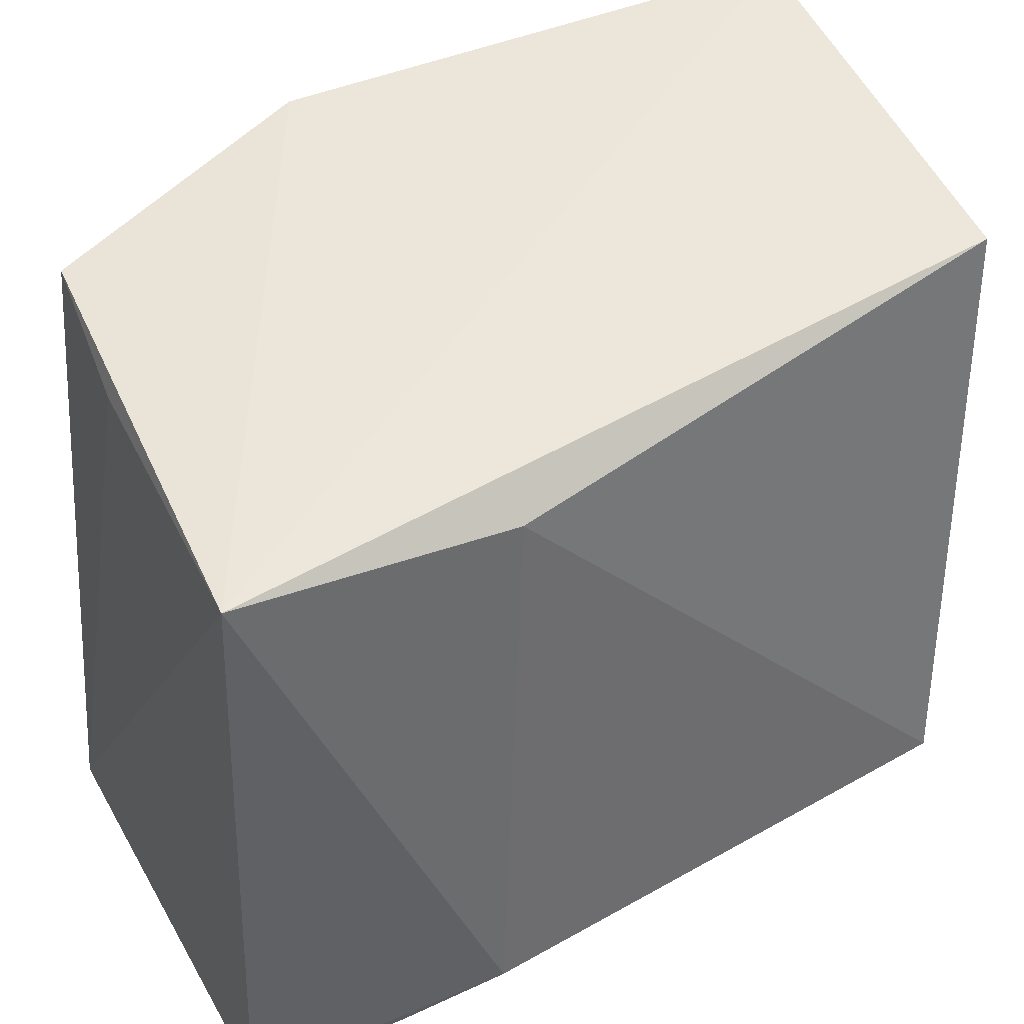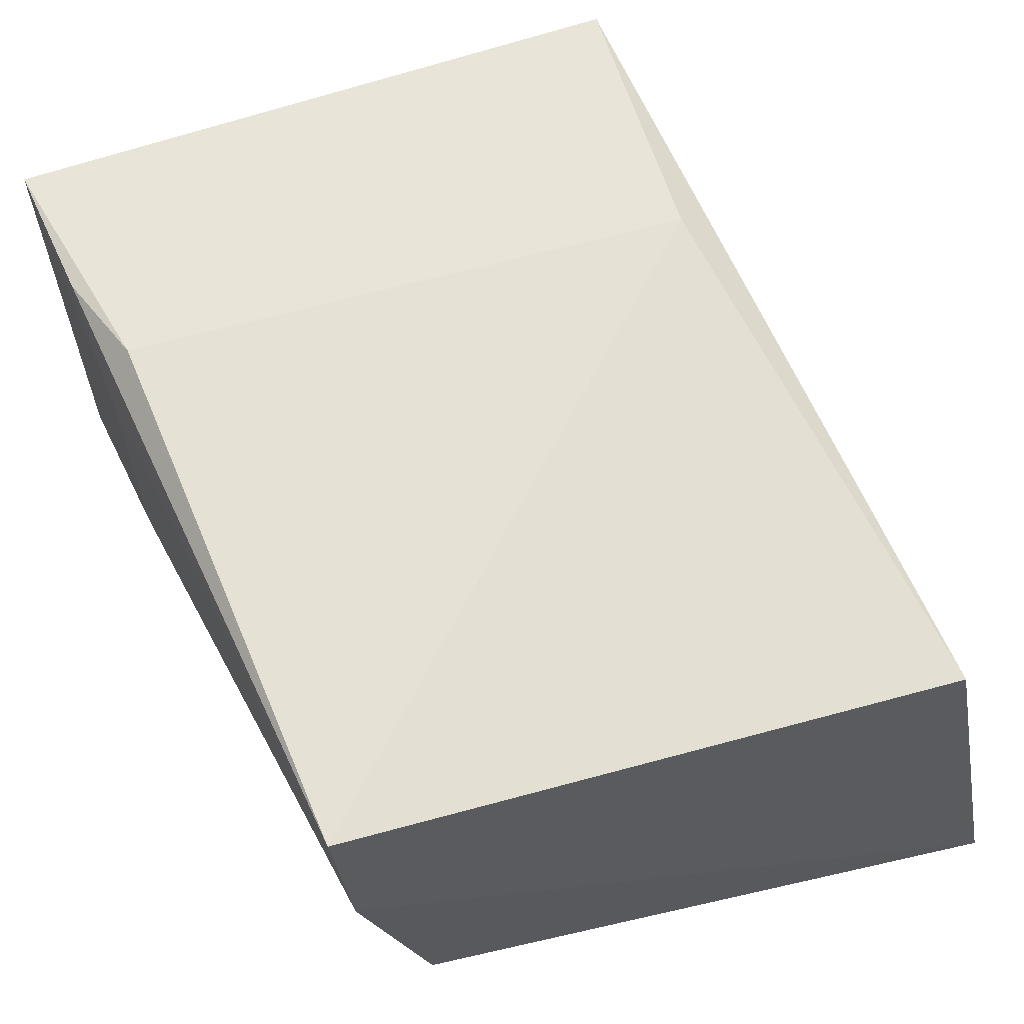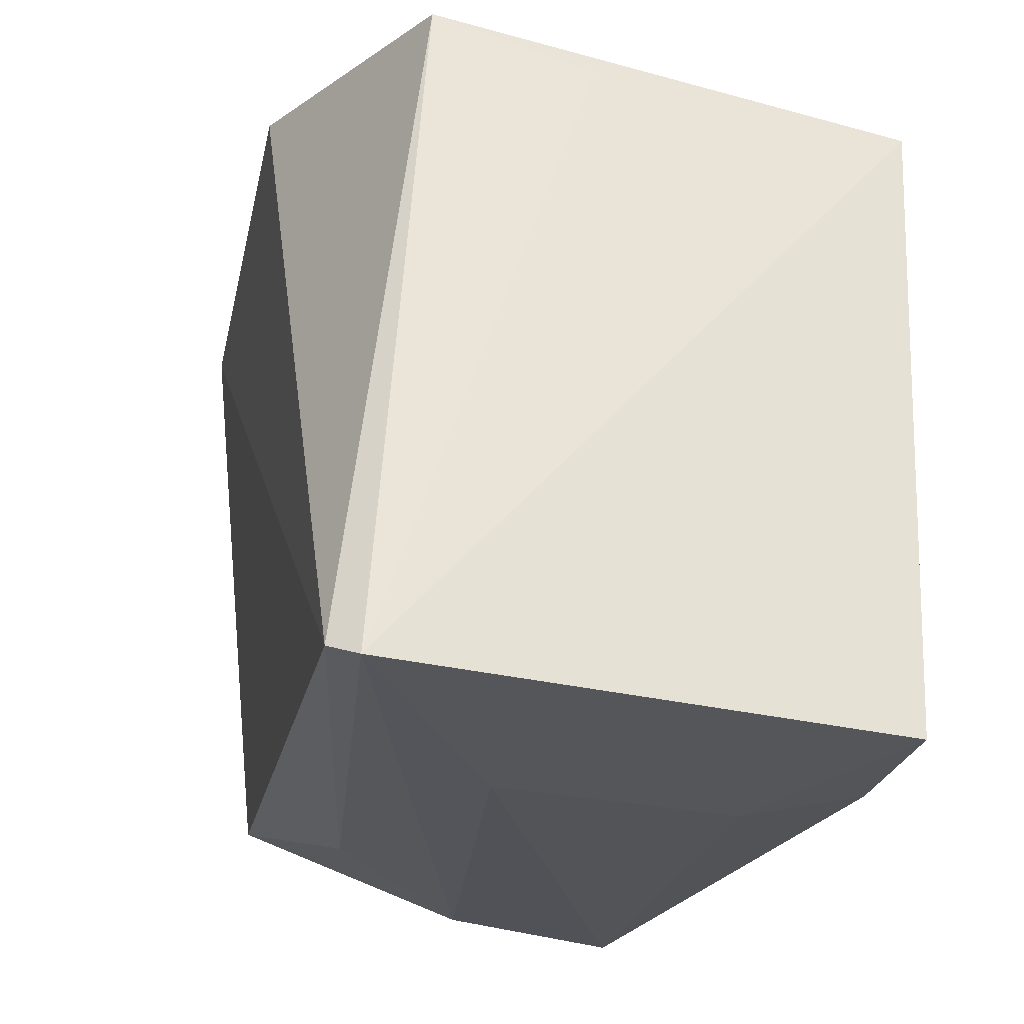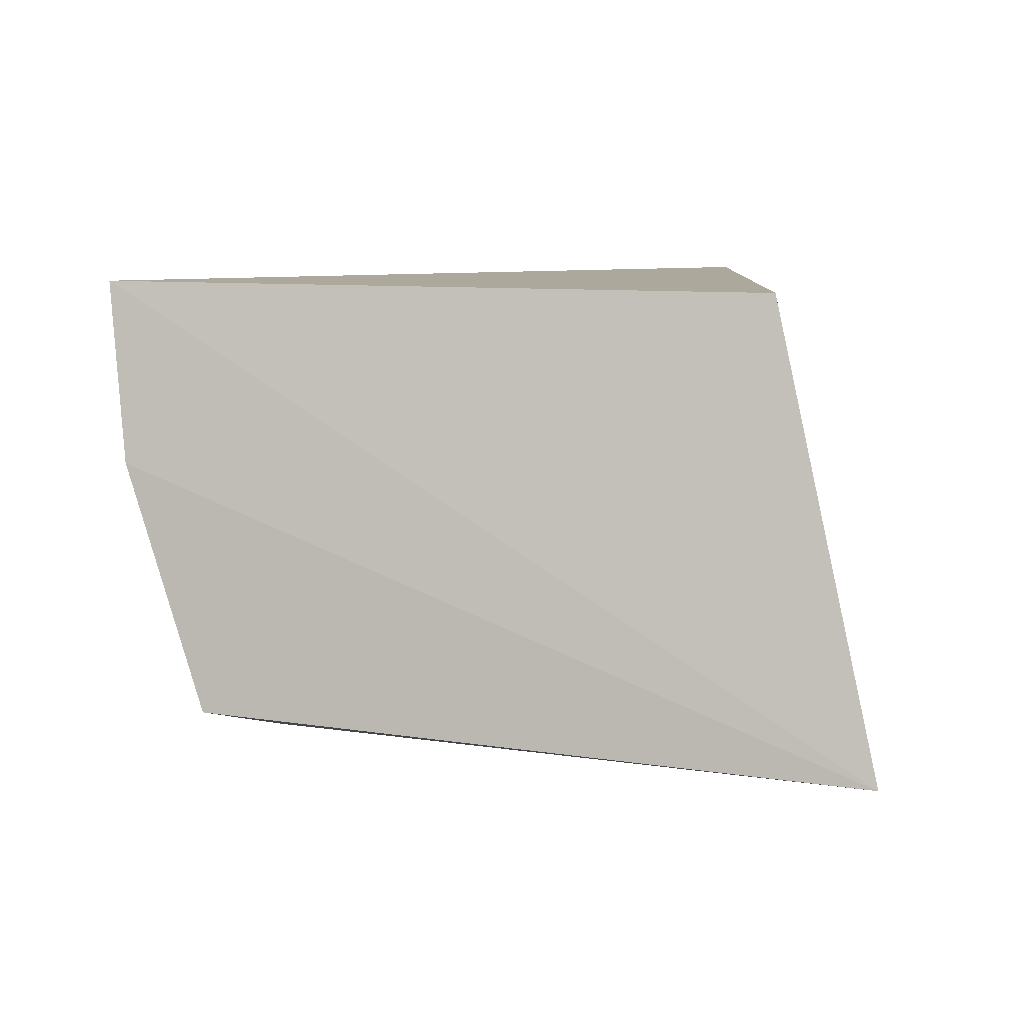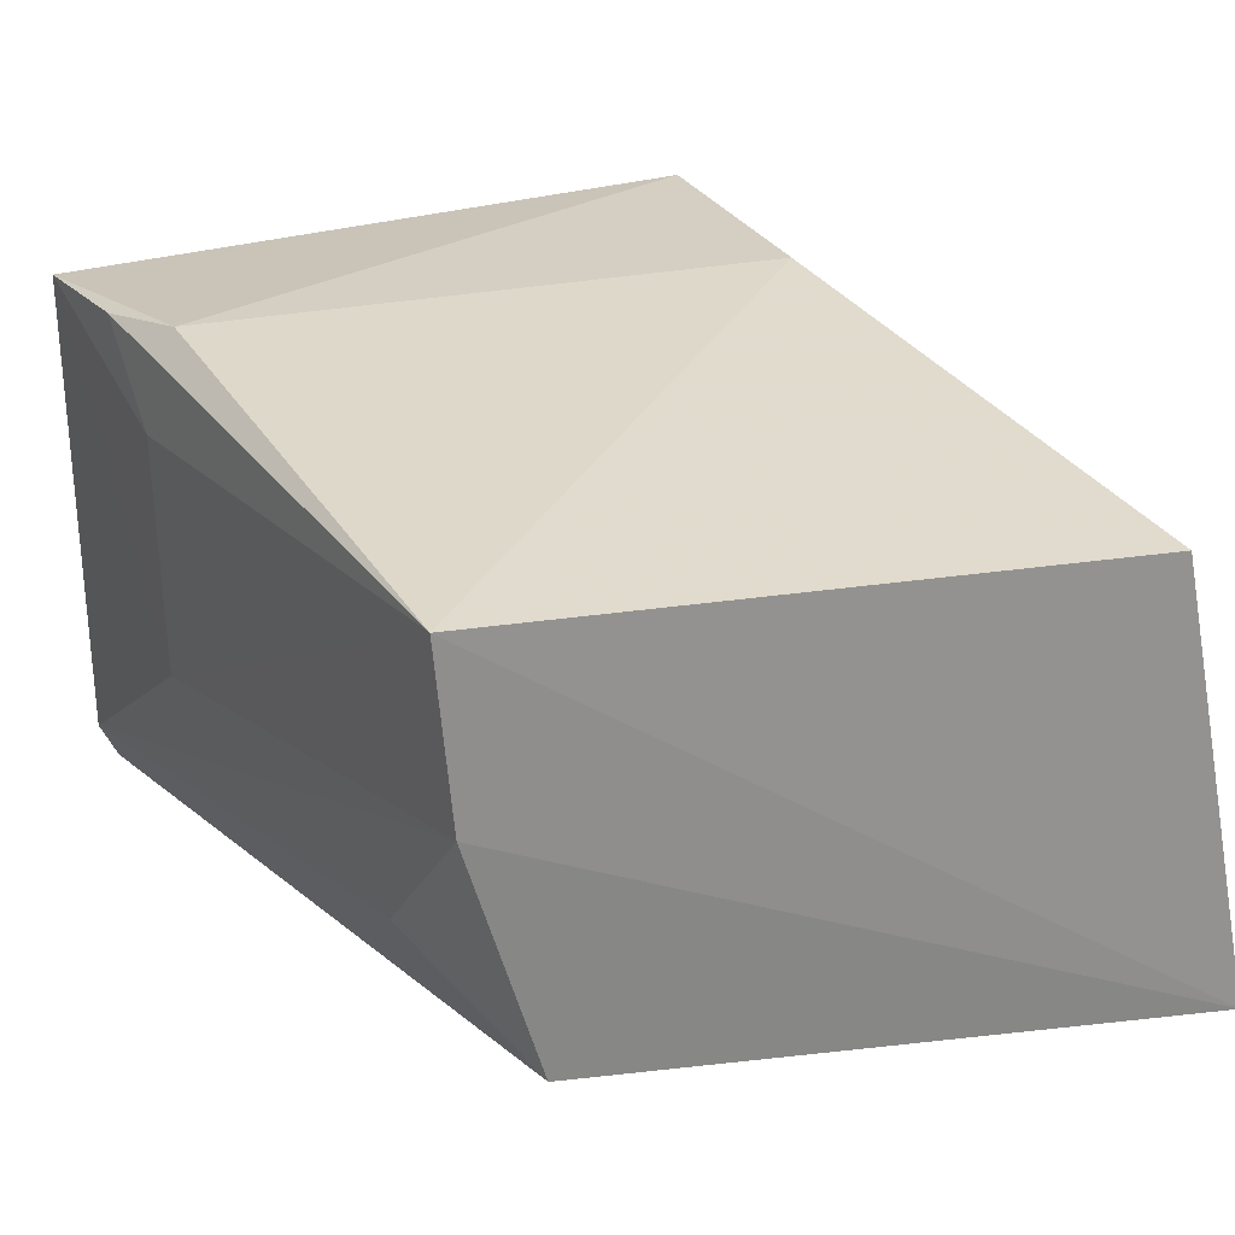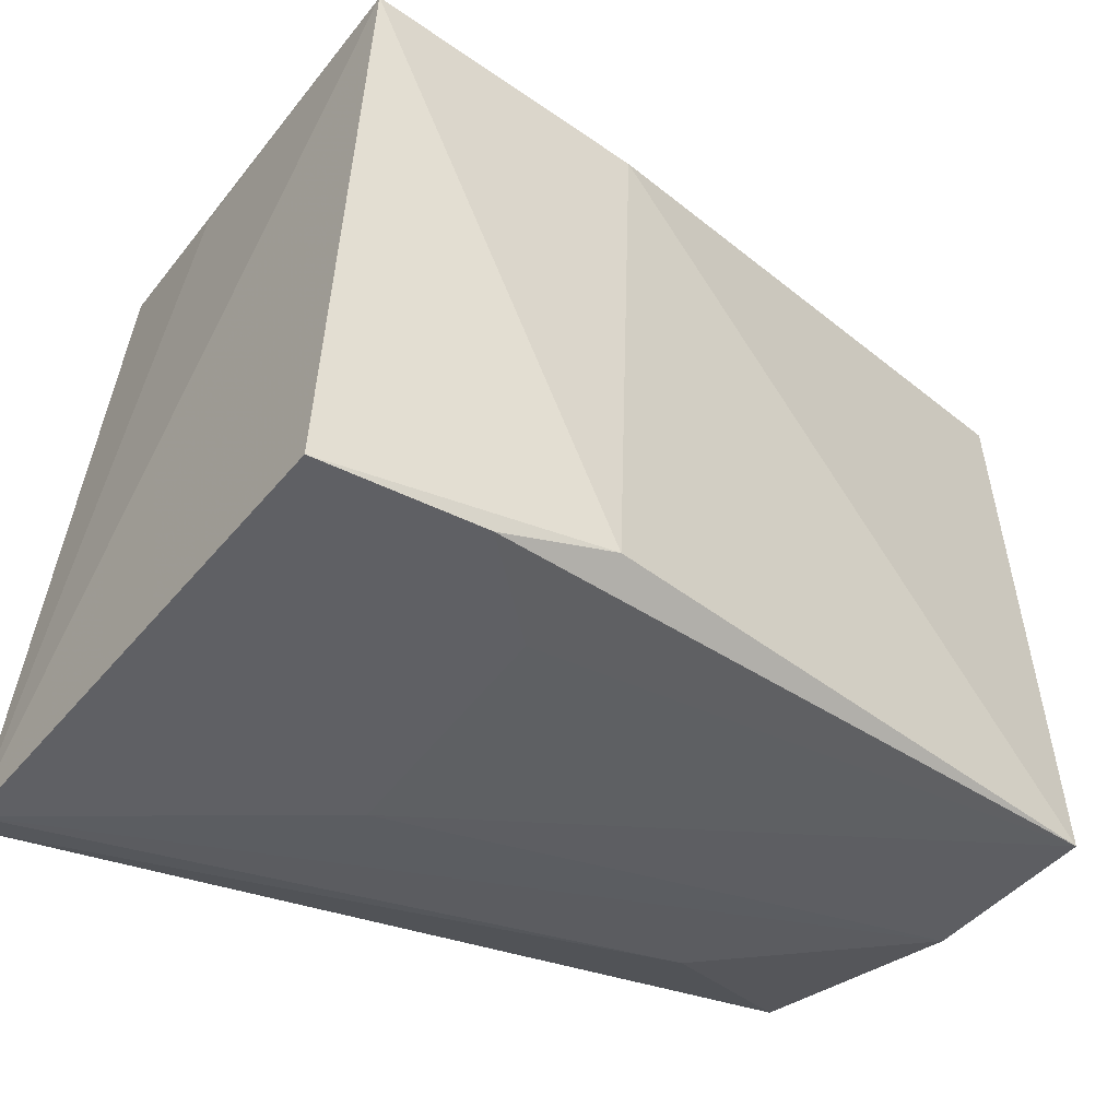
<metadata>
{"format":"obj","ext":"obj","renderer":"f3d","projection":"perspective","resolution":1024,"background":"white","views":[{"elev":38.2,"azim":-24.7,"up":"+Y"},{"elev":58.4,"azim":71.6,"up":"+Z"},{"elev":-29.8,"azim":-103.9,"up":"+Y"},{"elev":-2.4,"azim":100.9,"up":"+Z"},{"elev":23.8,"azim":67.7,"up":"+Z"},{"elev":-50.0,"azim":-35.1,"up":"+Y"}]}
</metadata>
<code>
v 0.353 -0.1374 0.003073
v 0.3509 -0.1223 -0.06459
v 0.3563 -0.01823 -0.07488
v 0.2195 -0.04776 0.0168
v 0.2154 -0.1514 -0.06865
v 0.3553 -0.0328 -0.001883
v 0.3526 -0.1346 -0.02566
v 0.2188 -0.1534 0.01135
v 0.2188 -0.1491 -0.07294
v 0.3294 -0.0346 -0.003211
v 0.2663 -0.0489 0.01538
v 0.3234 -0.1346 -0.05223
v 0.2604 -0.1483 -0.04056
v 0.2206 -0.03653 -0.0599
v 0.2631 -0.145 0.01503
v 0.26 -0.1493 -0.001792
v 0.2195 -0.044 -0.03413
v 0.2668 -0.02635 -0.07875
v 0.2453 -0.1507 0.01257
f 6 1 3
f 7 2 3
f 7 3 1
f 8 4 5
f 9 3 2
f 10 6 3
f 10 3 4
f 10 4 6
f 11 6 4
f 11 1 6
f 12 7 5
f 12 2 7
f 12 9 2
f 12 5 9
f 13 7 1
f 13 5 7
f 13 8 5
f 14 9 5
f 15 1 11
f 15 11 4
f 15 4 8
f 16 13 1
f 16 8 13
f 17 14 5
f 17 5 4
f 17 4 14
f 18 14 4
f 18 4 3
f 18 3 9
f 18 9 14
f 19 15 8
f 19 1 15
f 19 16 1
f 19 8 16

</code>
